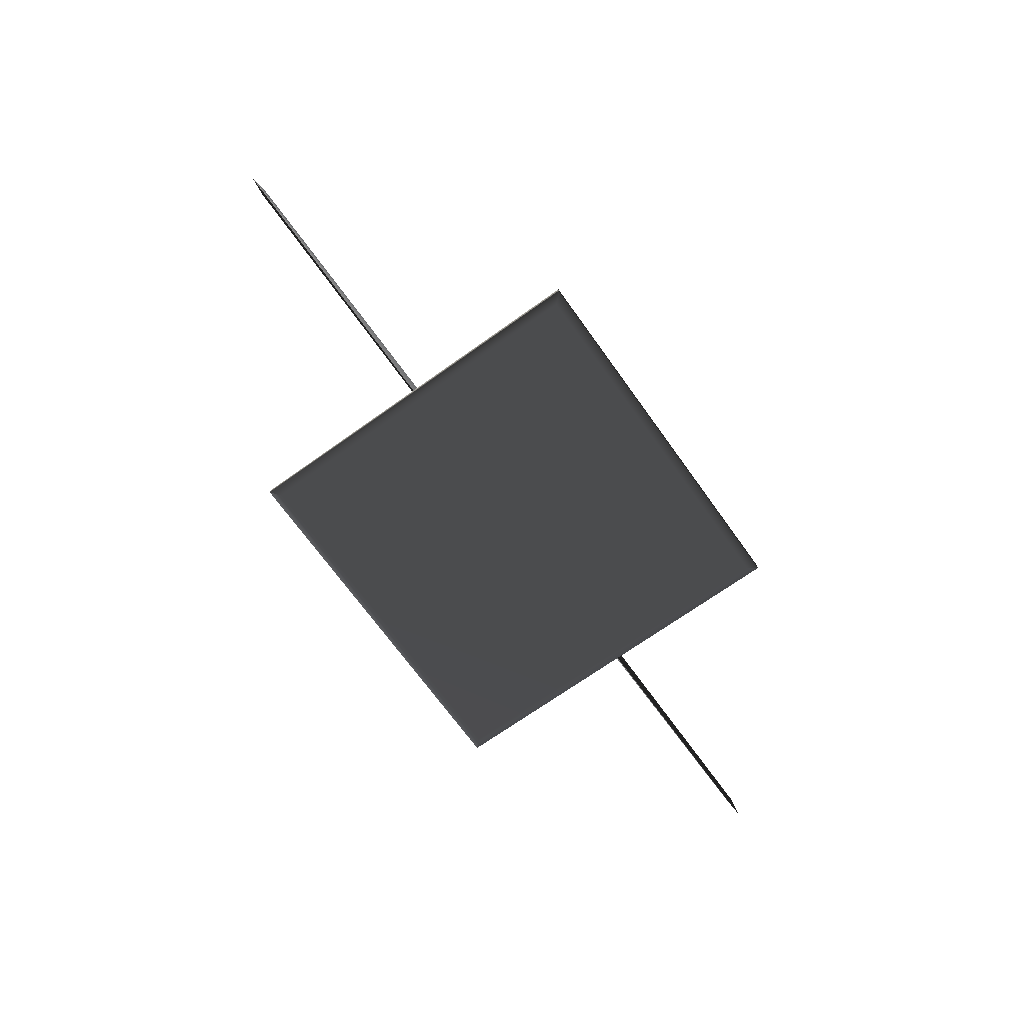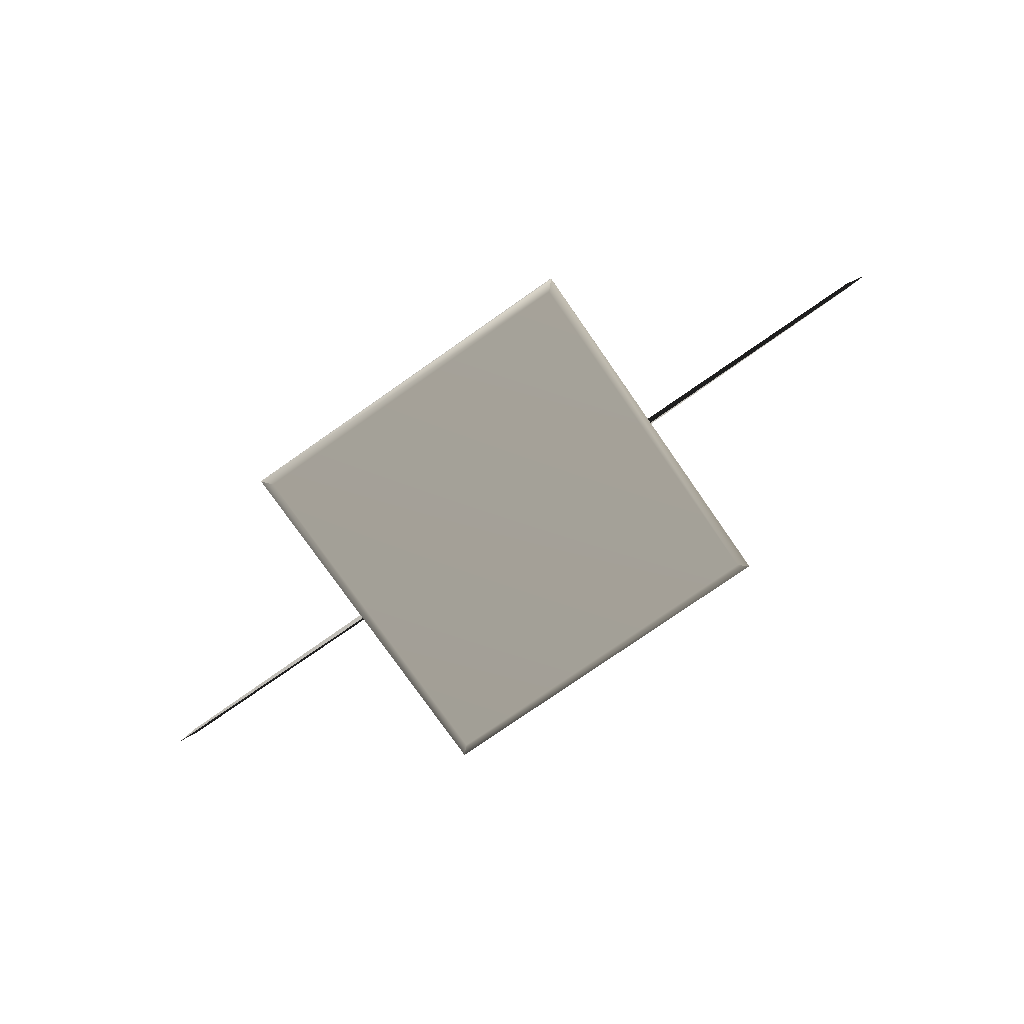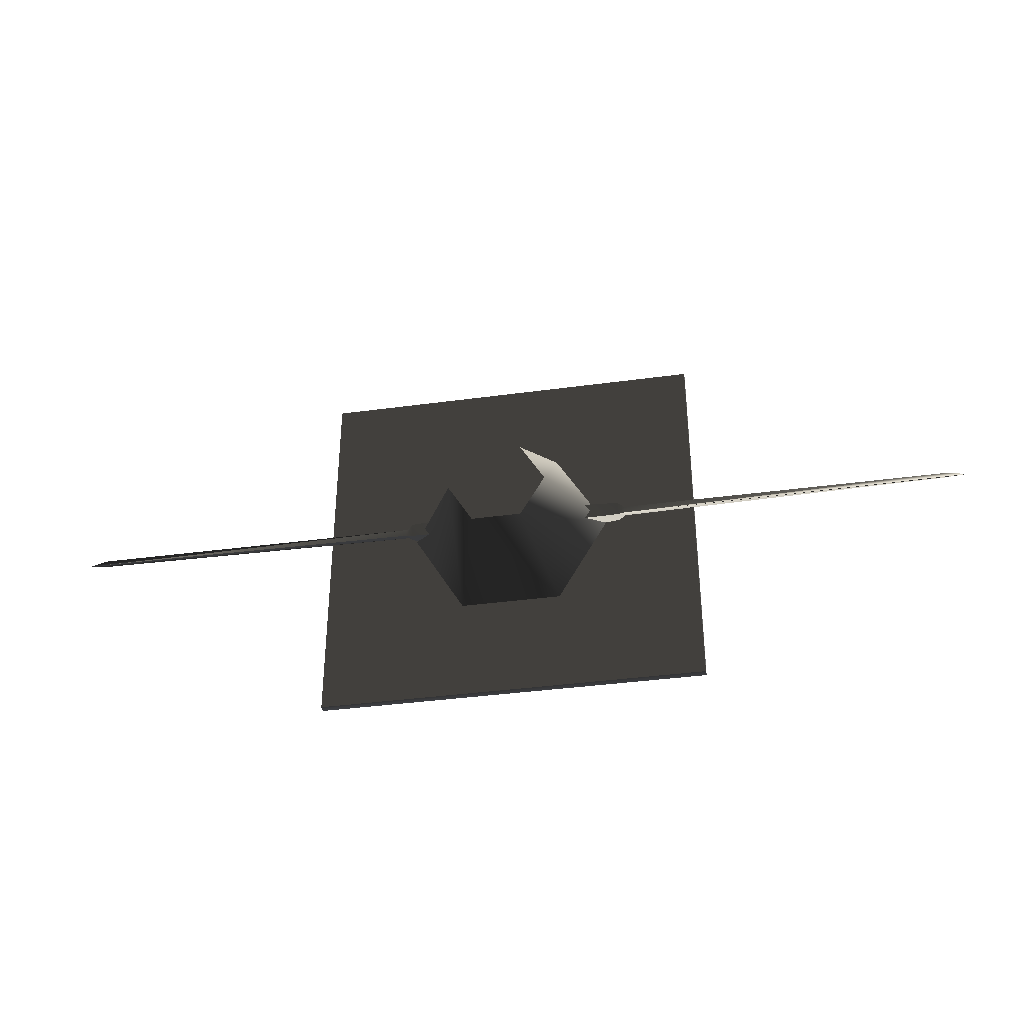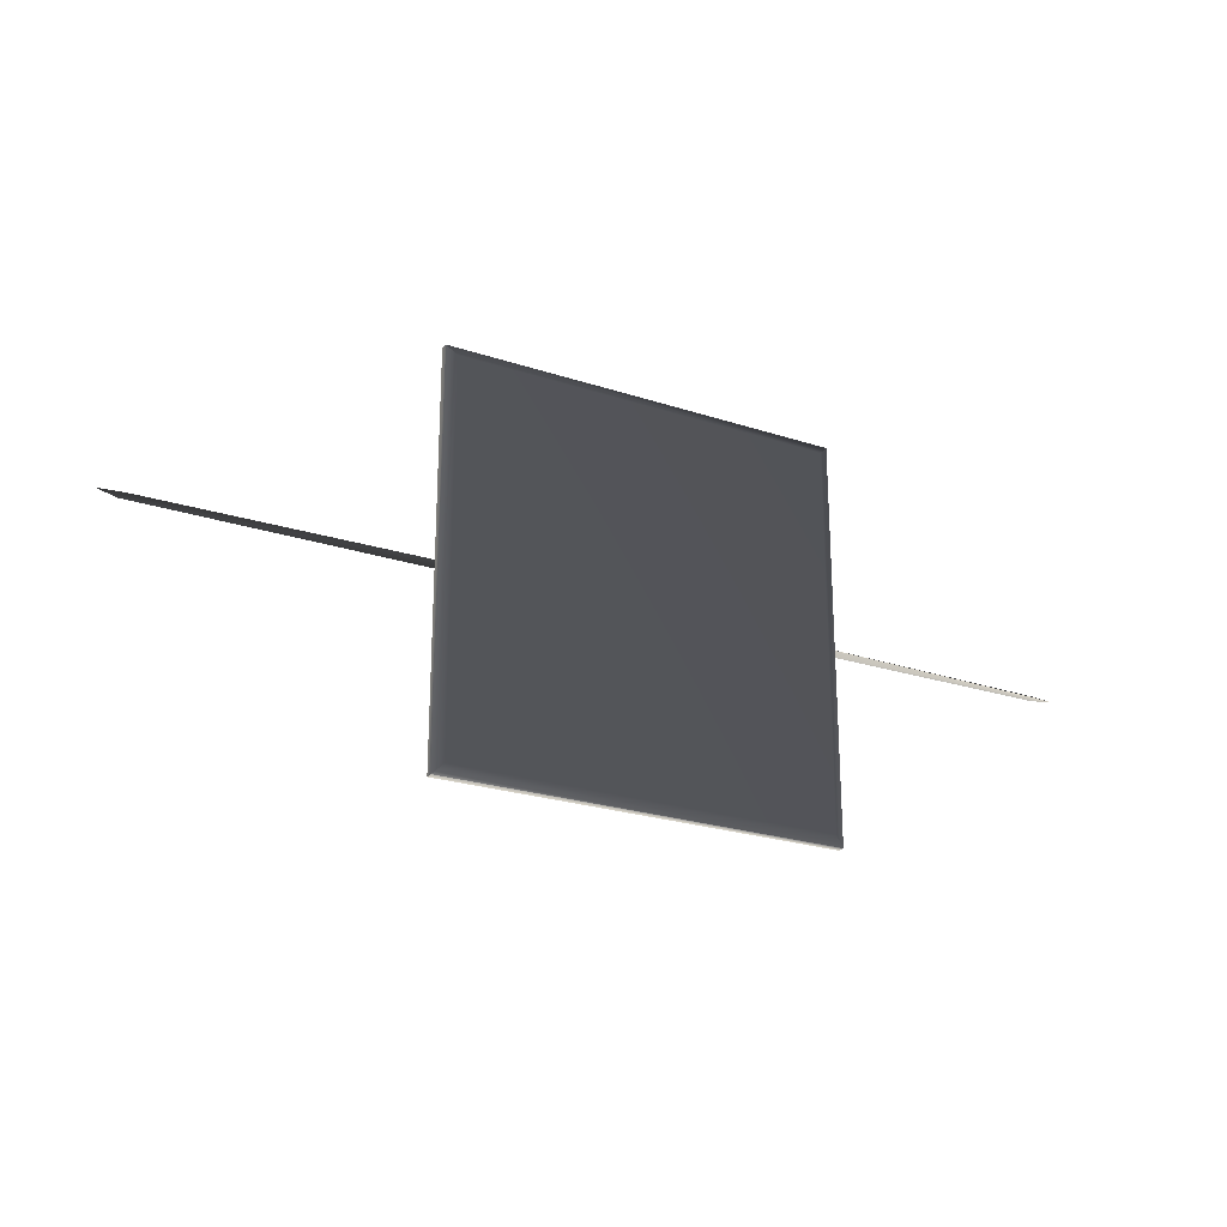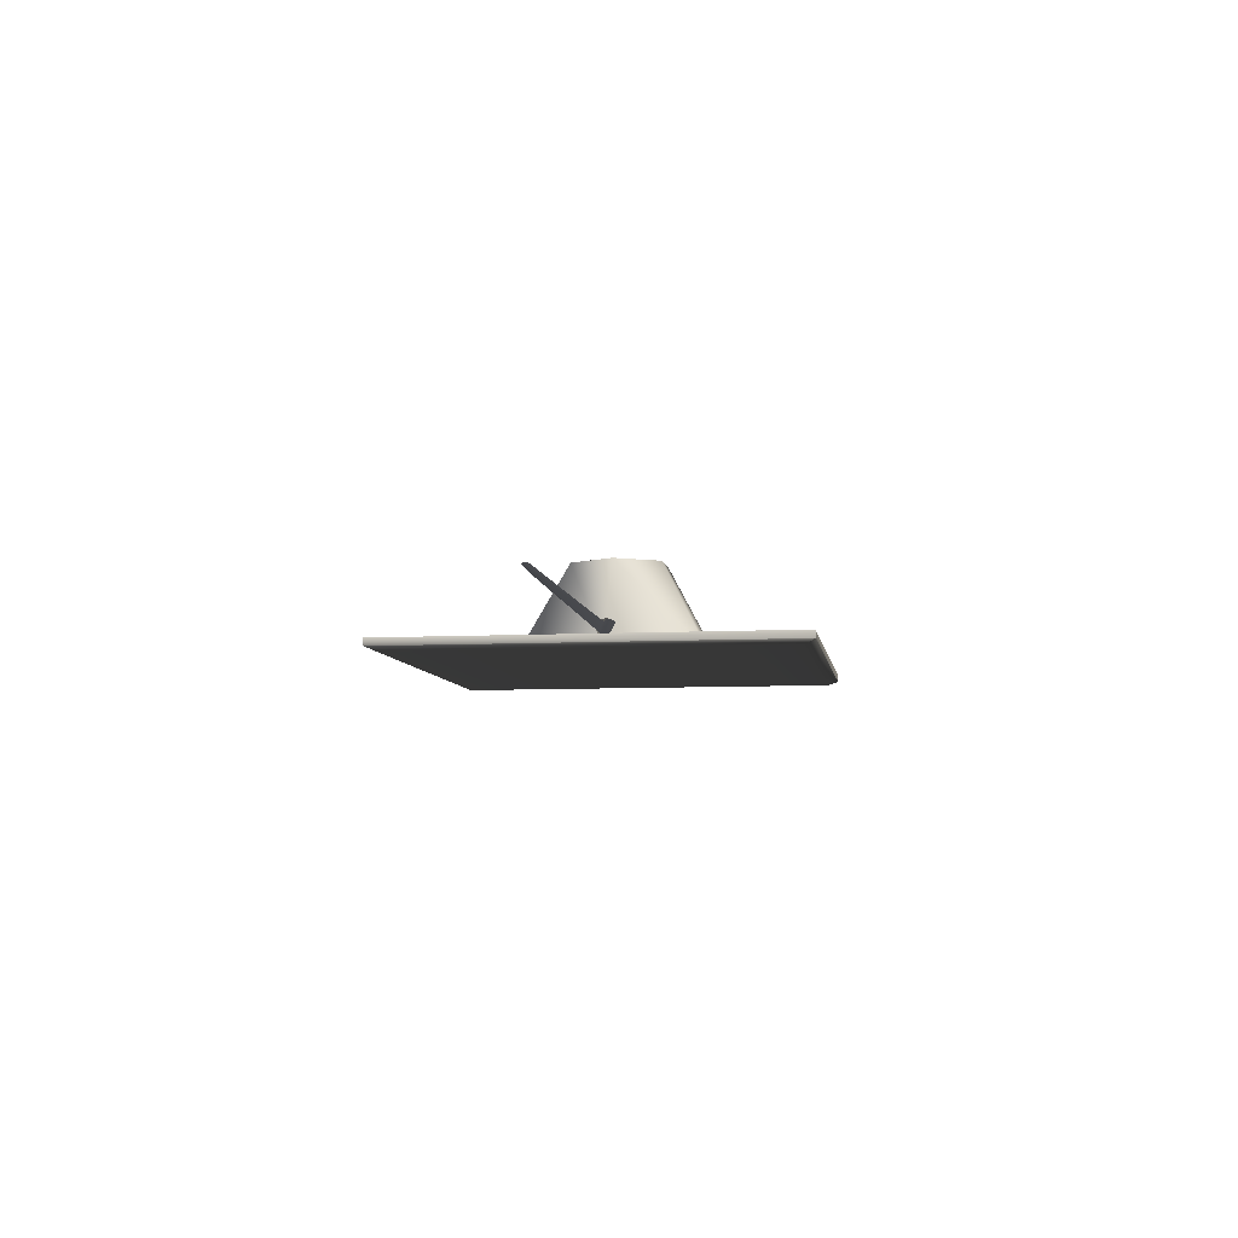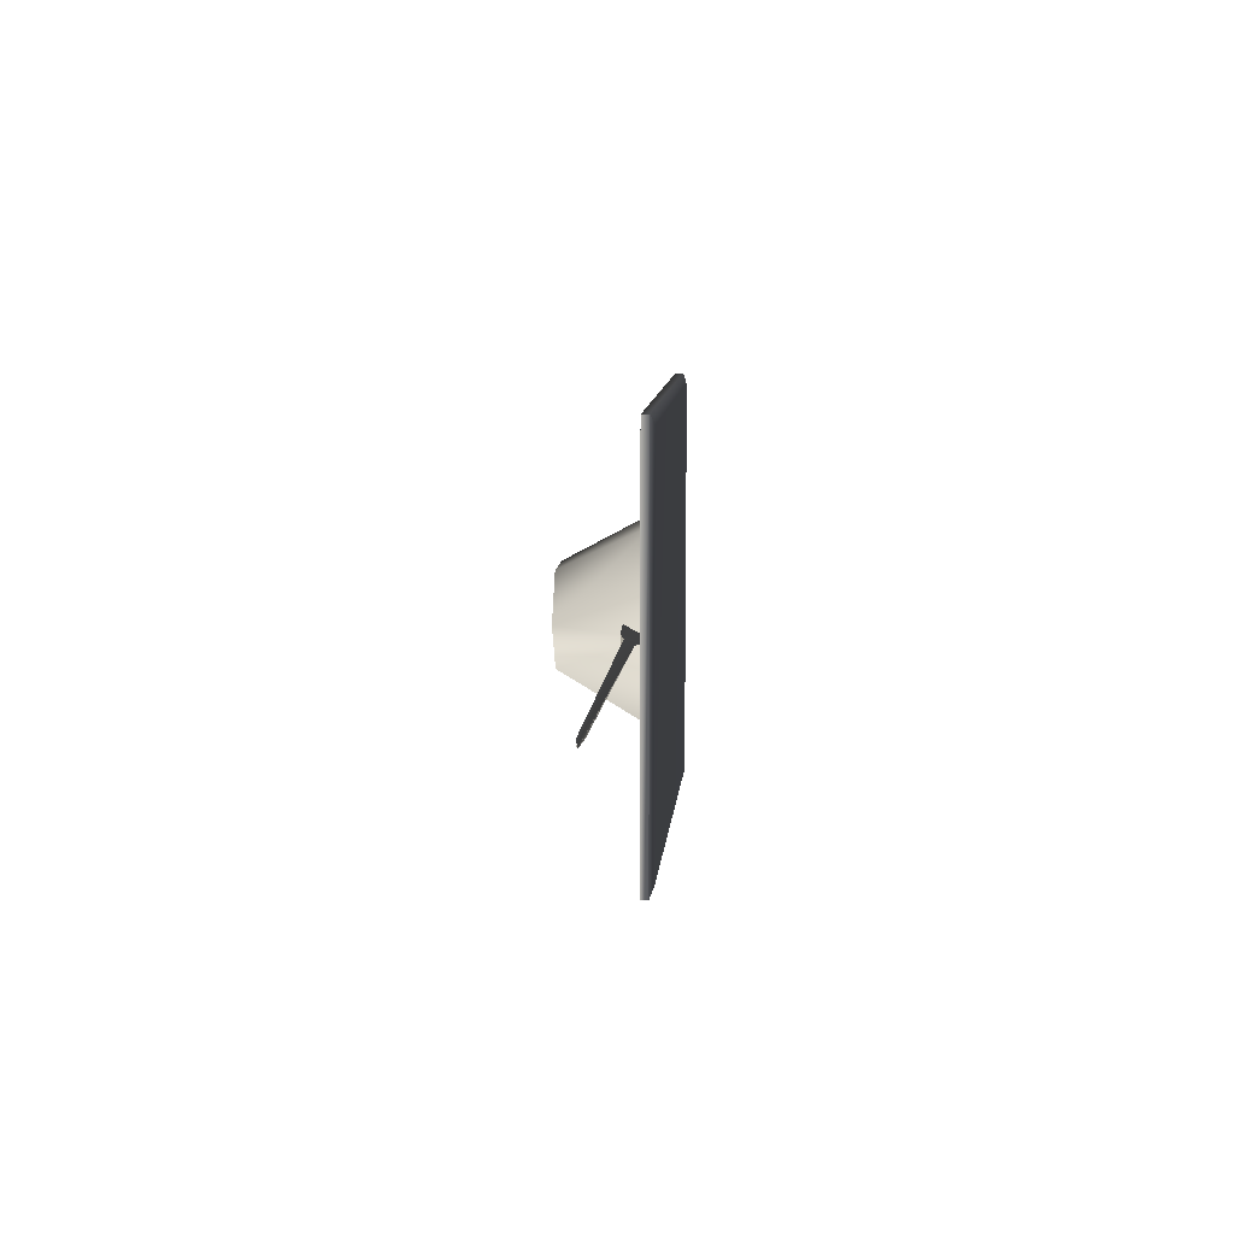
<metadata>
{"format":"obj","ext":"obj","renderer":"f3d","projection":"perspective","resolution":1024,"background":"white","views":[{"elev":-69.7,"azim":125.6,"up":"+Z"},{"elev":-77.5,"azim":34.9,"up":"+Z"},{"elev":-37.4,"azim":10.0,"up":"+Y"},{"elev":-23.9,"azim":151.2,"up":"+Y"},{"elev":-7.2,"azim":98.7,"up":"+Z"},{"elev":10.8,"azim":95.4,"up":"+Y"}]}
</metadata>
<code>
v  -2.721 -3.901 -0.01331
v  -5.529 -3.901 -4.762
v  -2.765 -8.69 -4.762
v  -1.36 -6.258 -0.0133
v  2.765 -8.69 -4.762
v  1.36 -6.258 -0.0133
v  5.529 -3.901 -4.762
v  2.721 -3.901 -0.01331
v  -1.36 -1.545 -0.01331
v  -2.765 0.8872 -4.762
v  1.36 -1.545 -0.01331
v  2.765 0.8872 -4.762
v  -5.551 -3.502 -3.544
v  -5.896 -3.703 -3.723
v  -5.896 -4.1 -3.723
v  -3.117 -4.389 -3.466
v  -3.117 -3.414 -3.466
v  -5.551 -4.301 -3.544
v  -5.551 -3.901 -4.612
v  -5.896 -3.901 -4.254
v  -3.593 -3.901 -4.88
v  -25.1 -3.902 -3.794
v  -23.81 -3.923 -3.924
v  -23.92 -3.997 -3.612
v  -24 -3.737 -3.632
v  -25 -3.901 -3.796
v  -25 -3.901 -3.796
v  -25 -3.901 -3.796
v  -25 -3.901 -3.796
v  -25 -3.901 -3.796
v  -25 -3.901 -3.796
v  6.361 -4.301 -3.544
v  6.706 -4.1 -3.723
v  6.706 -3.703 -3.723
v  3.927 -3.414 -3.466
v  3.927 -4.389 -3.466
v  6.361 -3.502 -3.544
v  6.361 -3.901 -4.612
v  6.706 -3.901 -4.254
v  4.403 -3.901 -4.88
v  25.91 -3.901 -3.794
v  24.62 -3.88 -3.924
v  24.73 -3.806 -3.612
v  24.81 -4.066 -3.632
v  25.81 -3.901 -3.796
v  25.81 -3.901 -3.796
v  25.81 -3.901 -3.796
v  25.81 -3.901 -3.796
v  25.81 -3.901 -3.796
v  25.81 -3.901 -3.796
v  10.07 -13.97 -5.395
v  -10.07 -13.97 -5.395
v  -10.07 6.171 -5.395
v  10.07 6.171 -5.395
v  10.6 6.701 -5.178
v  -10.6 6.701 -5.178
v  -10.6 -14.5 -5.178
v  10.6 -14.5 -5.178
v  -10.6 -14.5 -4.78
v  10.6 -14.5 -4.78
v  10.6 6.701 -4.78
v  -10.6 6.701 -4.78
v  -3.274 2.078 -5.493
v  -3.274 2.078 -5.493
v  -3.274 2.078 -5.493
v  -3.274 2.078 -5.493
v  -3.274 2.078 -5.493
v  -3.274 2.078 -5.493
v  -3.274 -1.212 -5.493
v  -3.274 -1.212 -5.493
v  -3.274 -1.212 -5.493
v  -3.274 -1.212 -5.493
v  -3.274 -1.212 -5.493
v  -3.274 -1.212 -5.493
v  -4.91 0.4237 -5.493
v  -4.91 0.4237 -5.493
v  -4.91 0.4237 -5.493
v  -4.91 0.4237 -5.493
v  -4.91 0.4237 -5.493
v  -4.91 0.4237 -5.493
v  -6.564 -1.212 -5.493
v  -6.564 -1.212 -5.493
v  -6.564 -1.212 -5.493
v  -6.564 -1.212 -5.493
v  -6.564 -1.212 -5.493
v  -6.564 -1.212 -5.493
v  -6.564 2.078 -5.493
v  -6.564 2.078 -5.493
v  -6.564 2.078 -5.493
v  -6.564 2.078 -5.493
v  -6.564 2.078 -5.493
v  -6.564 2.078 -5.493
v  2.964 2.074 -5.493
v  2.964 2.074 -5.493
v  2.964 2.074 -5.493
v  2.964 2.074 -5.493
v  2.964 2.074 -5.493
v  2.964 2.074 -5.493
v  6.254 2.074 -5.493
v  6.254 2.074 -5.493
v  6.254 2.074 -5.493
v  6.254 2.074 -5.493
v  6.254 2.074 -5.493
v  6.254 2.074 -5.493
v  4.618 0.4376 -5.493
v  4.618 0.4376 -5.493
v  4.618 0.4376 -5.493
v  4.618 0.4376 -5.493
v  4.618 0.4376 -5.493
v  4.618 0.4376 -5.493
v  6.254 -1.216 -5.64
v  6.254 -1.216 -5.64
v  6.254 -1.216 -5.64
v  6.254 -1.216 -5.64
v  6.254 -1.216 -5.64
v  6.254 -1.216 -5.64
v  2.964 -1.216 -5.493
v  2.964 -1.216 -5.493
v  2.964 -1.216 -5.493
v  2.964 -1.216 -5.493
v  2.964 -1.216 -5.493
v  2.964 -1.216 -5.493
v  6.253 -7.502 -5.64
v  6.253 -7.502 -5.64
v  6.253 -7.502 -5.64
v  6.253 -7.502 -5.64
v  6.253 -7.502 -5.64
v  6.253 -7.502 -5.64
v  6.253 -10.79 -5.493
v  6.253 -10.79 -5.493
v  6.253 -10.79 -5.493
v  6.253 -10.79 -5.493
v  6.253 -10.79 -5.493
v  6.253 -10.79 -5.493
v  4.617 -9.156 -5.493
v  4.617 -9.156 -5.493
v  4.617 -9.156 -5.493
v  4.617 -9.156 -5.493
v  4.617 -9.156 -5.493
v  4.617 -9.156 -5.493
v  2.963 -10.79 -5.493
v  2.963 -10.79 -5.493
v  2.963 -10.79 -5.493
v  2.963 -10.79 -5.493
v  2.963 -10.79 -5.493
v  2.963 -10.79 -5.493
v  2.963 -7.502 -5.493
v  2.963 -7.502 -5.493
v  2.963 -7.502 -5.493
v  2.963 -7.502 -5.493
v  2.963 -7.502 -5.493
v  2.963 -7.502 -5.493
v  -6.56 -7.336 -5.493
v  -6.56 -7.336 -5.493
v  -6.56 -7.336 -5.493
v  -6.56 -7.336 -5.493
v  -6.56 -7.336 -5.493
v  -6.56 -7.336 -5.493
v  -3.27 -7.336 -5.493
v  -3.27 -7.336 -5.493
v  -3.27 -7.336 -5.493
v  -3.27 -7.336 -5.493
v  -3.27 -7.336 -5.493
v  -3.27 -7.336 -5.493
v  -4.906 -8.972 -5.493
v  -4.906 -8.972 -5.493
v  -4.906 -8.972 -5.493
v  -4.906 -8.972 -5.493
v  -4.906 -8.972 -5.493
v  -4.906 -8.972 -5.493
v  -3.27 -10.63 -5.493
v  -3.27 -10.63 -5.493
v  -3.27 -10.63 -5.493
v  -3.27 -10.63 -5.493
v  -3.27 -10.63 -5.493
v  -3.27 -10.63 -5.493
v  -6.56 -10.63 -5.493
v  -6.56 -10.63 -5.493
v  -6.56 -10.63 -5.493
v  -6.56 -10.63 -5.493
v  -6.56 -10.63 -5.493
v  -6.56 -10.63 -5.493
g frm-bmfuselg
f 1 2 3
f 4 1 3
f 4 3 5
f 6 5 7
f 6 4 5
f 8 6 7
f 9 10 2
f 1 9 2
f 11 12 10
f 9 11 10
f 8 7 12
f 11 8 12
g frm-bmfuselg
f 8 11 9
f 6 8 9
f 1 4 6
f 9 1 6
g frm-rantenn
f 13 14 15
f 16 17 13
f 13 15 18
f 16 13 18
f 19 18 15
f 19 15 20
f 21 16 18
f 21 18 19
f 19 17 21
f 19 13 17
f 20 13 19
f 20 14 13
f 22 23 20
f 22 20 15
f 20 23 22
f 22 15 24
f 14 25 22
f 14 22 24
f 20 22 25
f 20 25 14
f 14 24 15
g frm-SS1_1
f 26 27 28
f 27 26 29
f 30 26 28
f 26 30 29
f 31 30 28
f 30 31 29
f 27 31 28
f 31 27 29
g frm-rantenn2
f 32 33 34
f 35 36 32
f 32 34 37
f 35 32 37
f 38 37 34
f 38 34 39
f 40 35 37
f 40 37 38
f 38 36 40
f 38 32 36
f 39 32 38
f 39 33 32
f 41 42 39
f 41 39 34
f 39 42 41
f 41 34 43
f 33 44 41
f 33 41 43
f 39 41 44
f 39 44 33
f 33 43 34
g frm-SS1_3
f 45 46 47
f 46 45 48
f 49 45 47
f 45 49 48
f 50 49 47
f 49 50 48
f 46 50 47
f 50 46 48
g frm-fuselg
f 51 52 53
f 54 51 53
f 55 54 53
f 56 55 53
f 56 53 52
f 57 56 52
f 57 52 51
f 58 57 51
f 58 51 54
f 55 58 54
f 59 60 61
f 62 59 61
f 60 58 55
f 61 60 55
f 59 57 58
f 60 59 58
f 62 56 57
f 59 62 57
f 61 55 56
f 62 61 56
g frm-SSt8
f 63 64 65
f 64 63 66
f 67 63 65
f 63 67 66
f 68 67 65
f 67 68 66
f 64 68 65
f 68 64 66
g frm-SSt9
f 69 70 71
f 70 69 72
f 73 69 71
f 69 73 72
f 74 73 71
f 73 74 72
f 70 74 71
f 74 70 72
g frm-SSt5
f 75 76 77
f 76 75 78
f 79 75 77
f 75 79 78
f 80 79 77
f 79 80 78
f 76 80 77
f 80 76 78
g frm-SSt6
f 81 82 83
f 82 81 84
f 85 81 83
f 81 85 84
f 86 85 83
f 85 86 84
f 82 86 83
f 86 82 84
g frm-SSt7
f 87 88 89
f 88 87 90
f 91 87 89
f 87 91 90
f 92 91 89
f 91 92 90
f 88 92 89
f 92 88 90
g frm-SSt13
f 93 94 95
f 94 93 96
f 97 93 95
f 93 97 96
f 98 97 95
f 97 98 96
f 94 98 95
f 98 94 96
g frm-SSt14
f 99 100 101
f 100 99 102
f 103 99 101
f 99 103 102
f 104 103 101
f 103 104 102
f 100 104 101
f 104 100 102
g frm-SSt10
f 105 106 107
f 106 105 108
f 109 105 107
f 105 109 108
f 110 109 107
f 109 110 108
f 106 110 107
f 110 106 108
g frm-SSt11
f 111 112 113
f 112 111 114
f 115 111 113
f 111 115 114
f 116 115 113
f 115 116 114
f 112 116 113
f 116 112 114
g frm-SSt12
f 117 118 119
f 118 117 120
f 121 117 119
f 117 121 120
f 122 121 119
f 121 122 120
f 118 122 119
f 122 118 120
g frm-SSt18
f 123 124 125
f 124 123 126
f 127 123 125
f 123 127 126
f 128 127 125
f 127 128 126
f 124 128 125
f 128 124 126
g frm-SSt19
f 129 130 131
f 130 129 132
f 133 129 131
f 129 133 132
f 134 133 131
f 133 134 132
f 130 134 131
f 134 130 132
g frm-SSt15
f 135 136 137
f 136 135 138
f 139 135 137
f 135 139 138
f 140 139 137
f 139 140 138
f 136 140 137
f 140 136 138
g frm-SSt16
f 141 142 143
f 142 141 144
f 145 141 143
f 141 145 144
f 146 145 143
f 145 146 144
f 142 146 143
f 146 142 144
g frm-SSt17
f 147 148 149
f 148 147 150
f 151 147 149
f 147 151 150
f 152 151 149
f 151 152 150
f 148 152 149
f 152 148 150
g frm-SSt23
f 153 154 155
f 154 153 156
f 157 153 155
f 153 157 156
f 158 157 155
f 157 158 156
f 154 158 155
f 158 154 156
g frm-SSt24
f 159 160 161
f 160 159 162
f 163 159 161
f 159 163 162
f 164 163 161
f 163 164 162
f 160 164 161
f 164 160 162
g frm-SSt20
f 165 166 167
f 166 165 168
f 169 165 167
f 165 169 168
f 170 169 167
f 169 170 168
f 166 170 167
f 170 166 168
g frm-SSt21
f 171 172 173
f 172 171 174
f 175 171 173
f 171 175 174
f 176 175 173
f 175 176 174
f 172 176 173
f 176 172 174
g frm-SSt22
f 177 178 179
f 178 177 180
f 181 177 179
f 177 181 180
f 182 181 179
f 181 182 180
f 178 182 179
f 182 178 180

</code>
